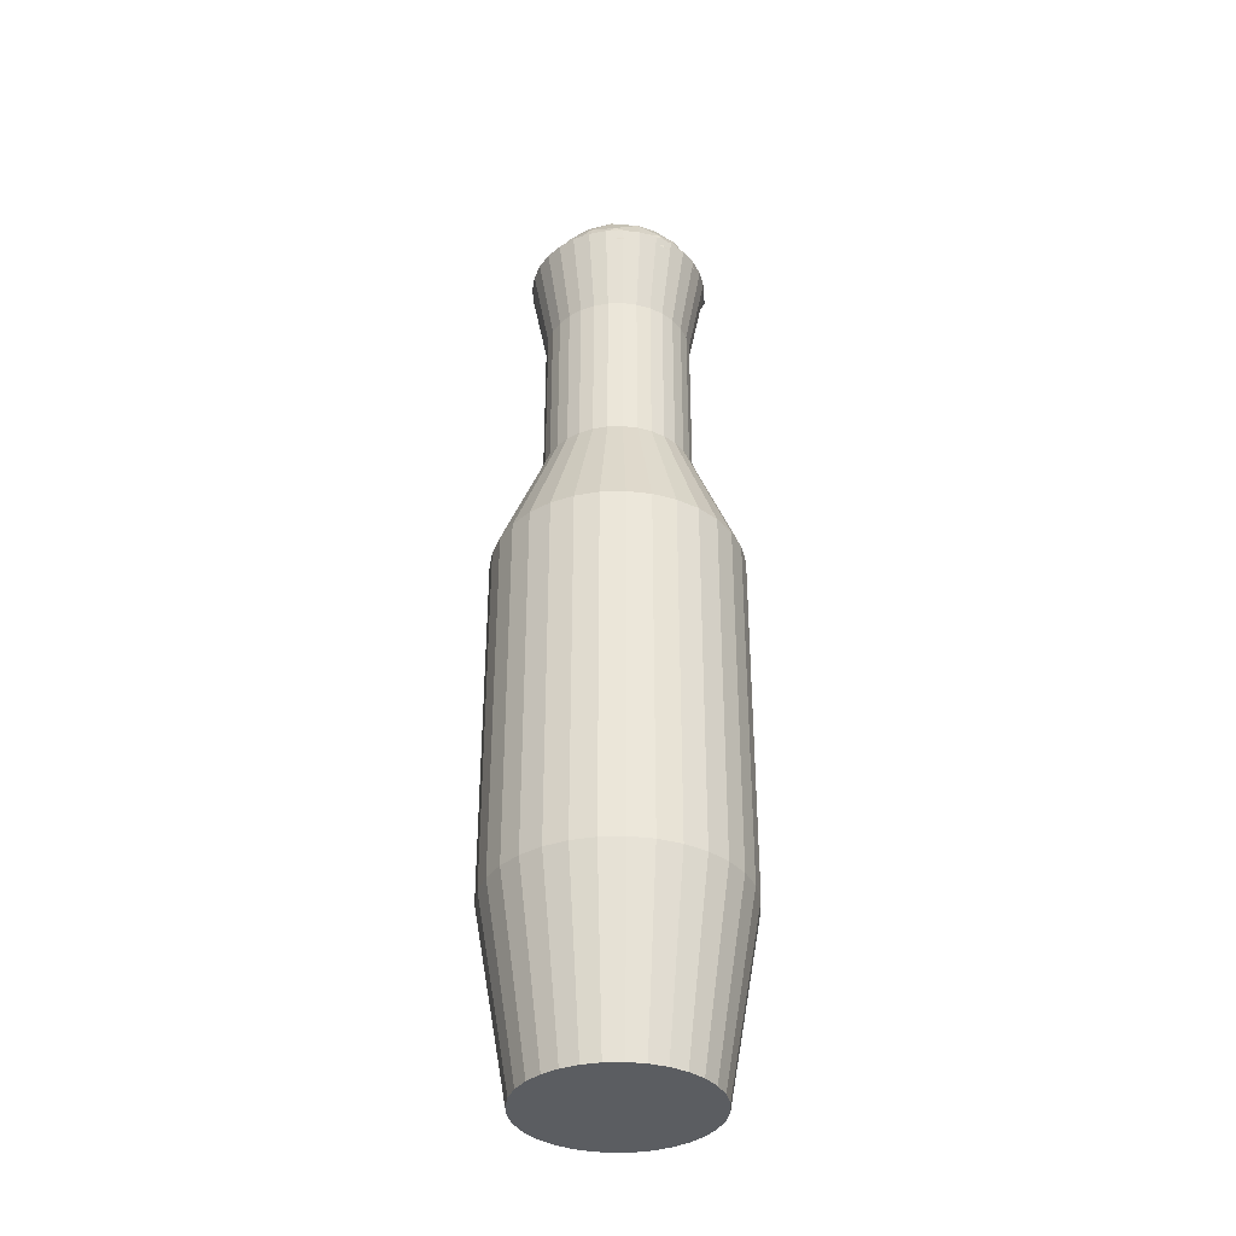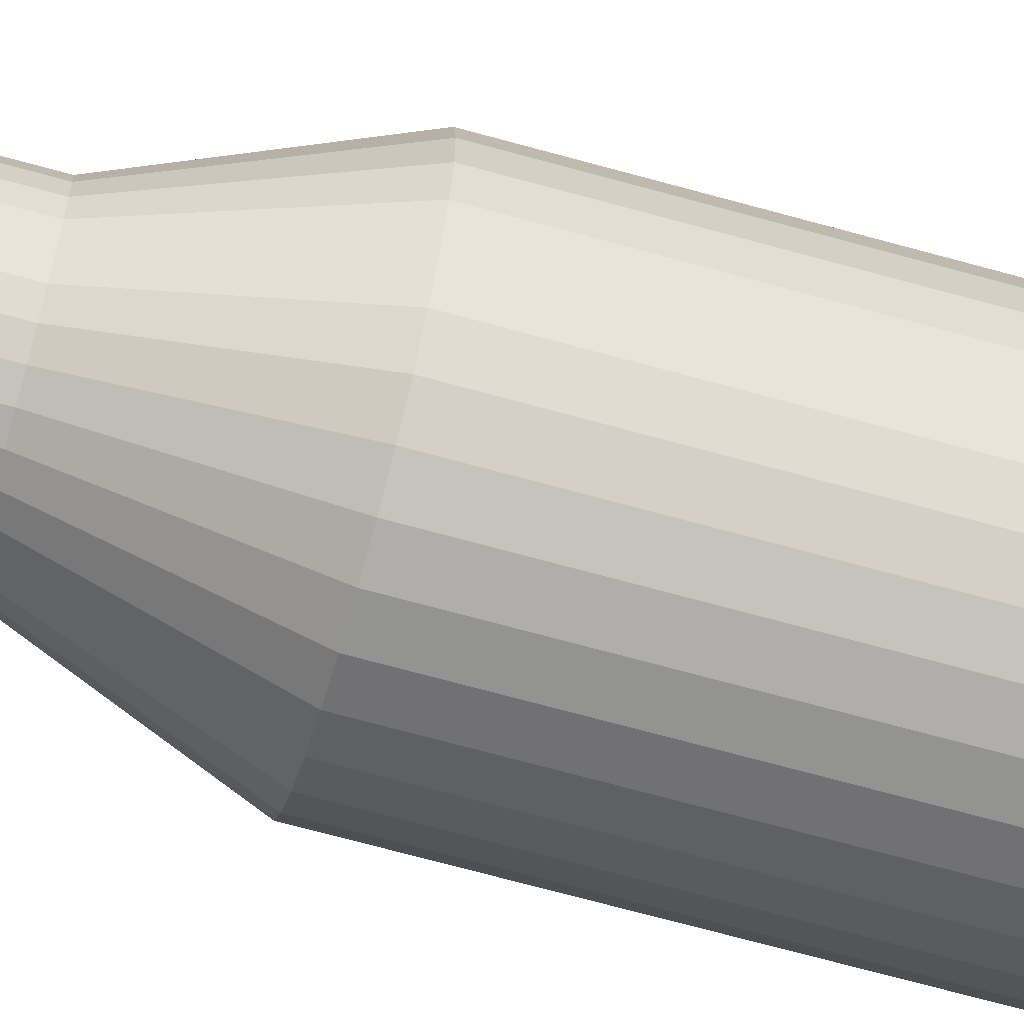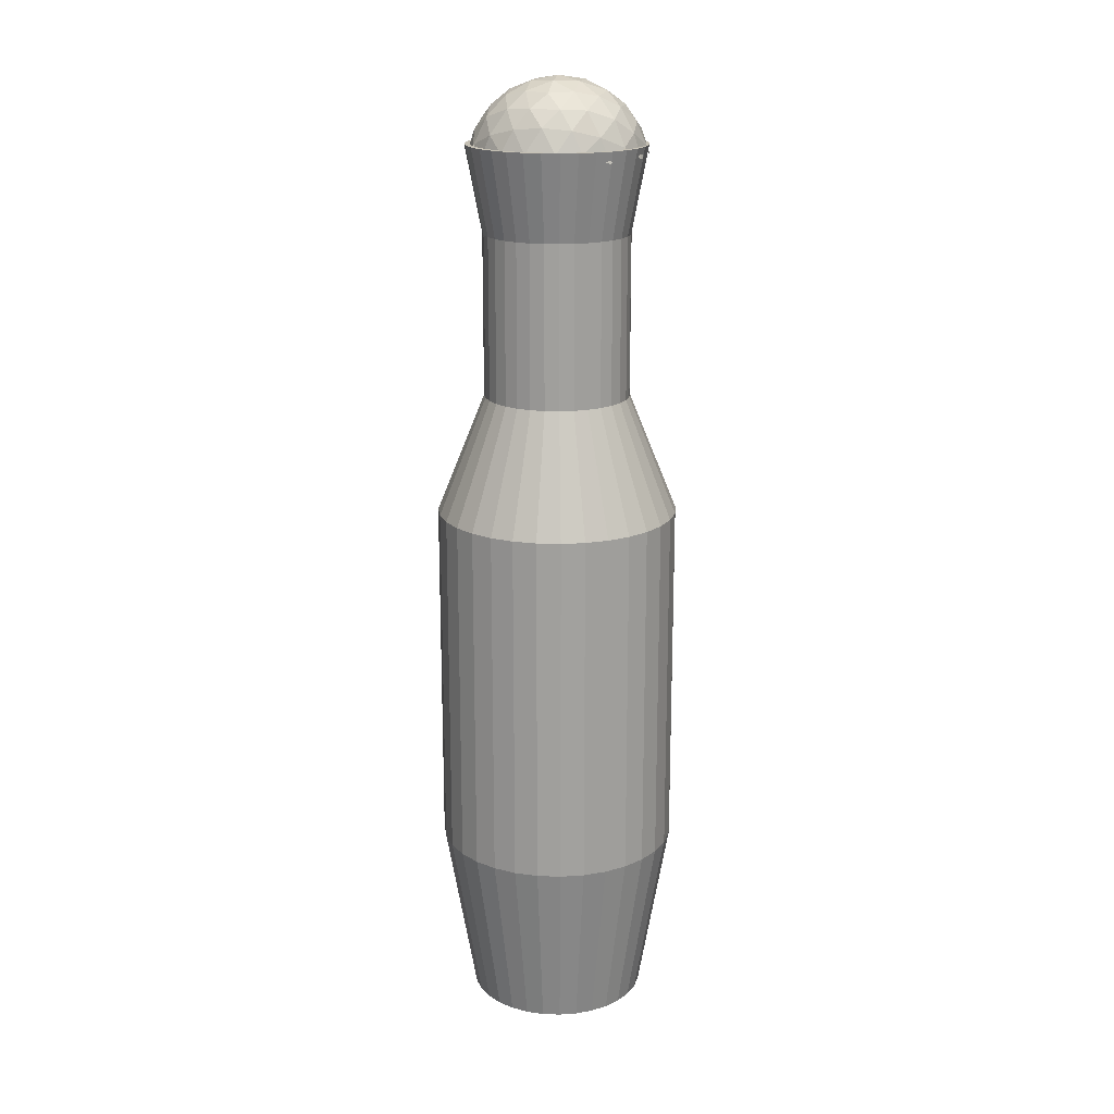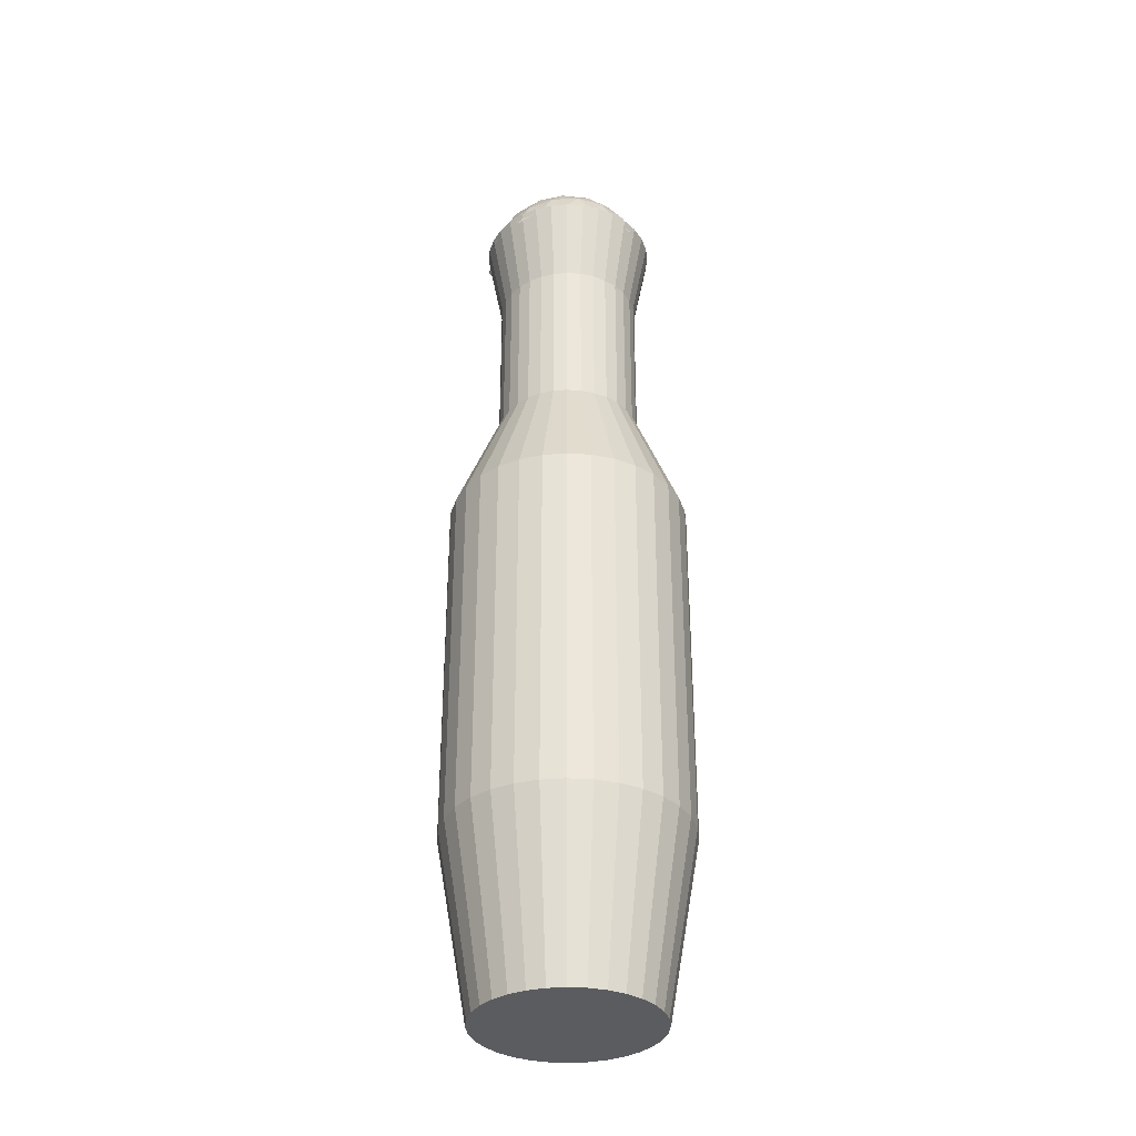
<metadata>
{"format":"obj","ext":"obj","renderer":"f3d","projection":"perspective","resolution":1024,"background":"white","views":[{"elev":-36.0,"azim":146.2,"up":"+Y"},{"elev":-68.8,"azim":-105.5,"up":"+Z"},{"elev":18.2,"azim":114.1,"up":"+Y"},{"elev":-34.1,"azim":-86.0,"up":"+Y"}]}
</metadata>
<code>
v -0.2414 0.4332 0.1189
v -0.2139 0.4332 0.1639
v -0.178 0.4332 0.2027
v -0.1353 0.4332 0.2338
v -0.08736 0.4332 0.2559
v -0.03601 0.4332 0.2682
v 0.01675 0.4332 0.2703
v 0.06891 0.4332 0.2621
v 0.1185 0.4332 0.2438
v 0.1635 0.4332 0.2163
v 0.2023 0.4332 0.1804
v 0.2333 0.4332 0.1377
v 0.2555 0.4332 0.08976
v 0.2678 0.4332 0.03841
v 0.2699 0.4332 -0.01435
v 0.2617 0.4332 -0.06651
v 0.2434 0.4332 -0.1161
v 0.2158 0.4332 -0.1611
v 0.18 0.4332 -0.1999
v 0.1373 0.4332 -0.2309
v 0.08934 0.4332 -0.2531
v 0.03799 0.4332 -0.2654
v -0.01478 0.4332 -0.2675
v -0.06694 0.4332 -0.2593
v -0.1165 0.4332 -0.241
v -0.1615 0.4332 -0.2134
v -0.2003 0.4332 -0.1776
v -0.2314 0.4332 -0.1349
v -0.2535 0.4332 -0.08693
v -0.2658 0.4332 -0.03559
v -0.2679 0.4332 0.01718
v -0.2597 0.4332 0.06934
v -0.179 0.03322 0.08863
v -0.1585 0.03322 0.1221
v -0.1319 0.03322 0.1509
v -0.1002 0.03322 0.1739
v -0.0646 0.03322 0.1904
v -0.02648 0.03322 0.1995
v 0.01269 0.03322 0.2011
v 0.05142 0.03322 0.195
v 0.08821 0.03322 0.1814
v 0.1216 0.03322 0.1609
v 0.1504 0.03322 0.1343
v 0.1735 0.03322 0.1026
v 0.1899 0.03322 0.067
v 0.1991 0.03322 0.02889
v 0.2006 0.03322 -0.01029
v 0.1945 0.03322 -0.04902
v 0.181 0.03322 -0.08581
v 0.1605 0.03322 -0.1192
v 0.1339 0.03322 -0.148
v 0.1022 0.03322 -0.1711
v 0.06658 0.03322 -0.1875
v 0.02846 0.03322 -0.1967
v -0.01072 0.03322 -0.1982
v -0.04944 0.03322 -0.1921
v -0.08623 0.03322 -0.1786
v -0.1197 0.03322 -0.1581
v -0.1485 0.03322 -0.1315
v -0.1715 0.03322 -0.09978
v -0.1879 0.03322 -0.06418
v -0.1971 0.03322 -0.02606
v -0.1987 0.03322 0.01311
v -0.1925 0.03322 0.05184
v 0.000988 0.03322 0.001412
v -0.2414 1.226 0.1189
v -0.2597 1.226 0.06934
v -0.2679 1.226 0.01718
v -0.2658 1.226 -0.03559
v -0.2535 1.226 -0.08693
v -0.2314 1.226 -0.1349
v -0.2003 1.226 -0.1776
v -0.1615 1.226 -0.2134
v -0.1165 1.226 -0.241
v -0.06694 1.226 -0.2593
v -0.01478 1.226 -0.2675
v 0.03799 1.226 -0.2654
v 0.08934 1.226 -0.2531
v 0.1373 1.226 -0.2309
v 0.18 1.226 -0.1999
v 0.2158 1.226 -0.1611
v 0.2434 1.226 -0.1161
v 0.2617 1.226 -0.06651
v 0.2699 1.226 -0.01435
v 0.2678 1.226 0.03841
v 0.2555 1.226 0.08976
v 0.2333 1.226 0.1377
v 0.2023 1.226 0.1804
v 0.1635 1.226 0.2163
v 0.1185 1.226 0.2438
v 0.06891 1.226 0.2621
v 0.01675 1.226 0.2703
v -0.03601 1.226 0.2682
v -0.08736 1.226 0.2559
v -0.1353 1.226 0.2338
v -0.178 1.226 0.2027
v -0.2139 1.226 0.1639
v -0.1451 1.491 0.0722
v -0.1285 1.491 0.09934
v -0.1069 1.491 0.1227
v -0.08114 1.491 0.1414
v -0.05225 1.491 0.1548
v -0.02131 1.491 0.1622
v 0.01049 1.491 0.1635
v 0.04192 1.491 0.1585
v 0.07178 1.491 0.1475
v 0.09892 1.491 0.1309
v 0.1223 1.491 0.1093
v 0.141 1.491 0.08354
v 0.1543 1.491 0.05465
v 0.1618 1.491 0.02371
v 0.163 1.491 -0.008088
v 0.1581 1.491 -0.03952
v 0.1471 1.491 -0.06938
v 0.1305 1.491 -0.09652
v 0.1089 1.491 -0.1199
v 0.08312 1.491 -0.1386
v 0.05423 1.491 -0.1519
v 0.02329 1.491 -0.1594
v -0.008512 1.491 -0.1606
v -0.03994 1.491 -0.1557
v -0.0698 1.491 -0.1447
v -0.09694 1.491 -0.1281
v -0.1203 1.491 -0.1065
v -0.139 1.491 -0.08072
v -0.1524 1.491 -0.05183
v -0.1598 1.491 -0.02089
v -0.1611 1.491 0.01091
v -0.1561 1.491 0.04235
v -0.1451 1.85 0.0722
v -0.1561 1.85 0.04235
v -0.1611 1.85 0.01091
v -0.1598 1.85 -0.02089
v -0.1524 1.85 -0.05183
v -0.139 1.85 -0.08072
v -0.1203 1.85 -0.1065
v -0.09694 1.85 -0.1281
v -0.0698 1.85 -0.1447
v -0.03994 1.85 -0.1557
v -0.008512 1.85 -0.1606
v 0.02329 1.85 -0.1594
v 0.05423 1.85 -0.1519
v 0.08312 1.85 -0.1386
v 0.1089 1.85 -0.1199
v 0.1305 1.85 -0.09652
v 0.1471 1.85 -0.06938
v 0.1581 1.85 -0.03952
v 0.163 1.85 -0.008088
v 0.1618 1.85 0.02371
v 0.1543 1.85 0.05465
v 0.141 1.85 0.08354
v 0.1223 1.85 0.1093
v 0.09892 1.85 0.1309
v 0.07178 1.85 0.1475
v 0.04192 1.85 0.1585
v 0.01049 1.85 0.1635
v -0.02131 1.85 0.1622
v -0.05225 1.85 0.1548
v -0.08114 1.85 0.1414
v -0.1069 1.85 0.1227
v -0.1285 1.85 0.09934
v -0.1576 2.04 0.1214
v -0.1779 2.04 0.08812
v -0.1311 2.04 0.15
v -0.09961 2.04 0.1729
v -0.06422 2.04 0.1892
v -0.02632 2.04 0.1984
v 0.01262 2.04 0.1999
v 0.05112 2.04 0.1938
v 0.0877 2.04 0.1803
v 0.1209 2.04 0.16
v 0.1496 2.04 0.1335
v 0.1725 2.04 0.102
v 0.1888 2.04 0.06662
v 0.1979 2.04 0.02872
v 0.1995 2.04 -0.01022
v 0.1934 2.04 -0.04872
v 0.1799 2.04 -0.0853
v 0.1596 2.04 -0.1185
v 0.1331 2.04 -0.1472
v 0.1016 2.04 -0.1701
v 0.0662 2.04 -0.1864
v 0.0283 2.04 -0.1955
v -0.01065 2.04 -0.1971
v -0.04915 2.04 -0.191
v -0.08572 2.04 -0.1775
v -0.119 2.04 -0.1572
v -0.1476 2.04 -0.1307
v -0.1705 2.04 -0.09919
v -0.1868 2.04 -0.0638
v -0.196 2.04 -0.0259
v -0.1975 2.04 0.01305
v -0.1914 2.04 0.05155
v 0.000988 2.04 0.001412
v 0.09997 2.153 -0.02277
v 0.03438 2.088 0.1662
v -0.03969 2.088 -0.1659
v -0.1053 2.153 0.023
v 0.1302 2.044 0.1363
v 0.1687 2.083 0.02522
v 0.1418 2.083 -0.09543
v 0.07943 2.144 0.08427
v -0.06504 2.044 0.1798
v 0.05973 2.044 -0.1796
v 0.0359 2.144 -0.1109
v -0.002656 2.183 0.000115
v -0.04121 2.144 0.1112
v -0.08475 2.144 -0.08403
v -0.1471 2.083 0.09566
v -0.1355 2.044 -0.136
v -0.174 2.083 -0.02499
v 0.08563 2.069 0.1572
v 0.1646 2.015 0.105
v 0.03922 2.037 0.1879
v 0.1398 2.123 0.001267
v 0.1846 2.035 0.04726
v 0.1258 2.123 -0.06144
v 0.1469 2.035 -0.1221
v 0.05926 2.121 0.1302
v 0.09336 2.155 0.03196
v -0.01583 2.069 0.1798
v -0.1095 2.015 0.1661
v 0.01052 2.069 -0.1796
v 0.1042 2.015 -0.1659
v -0.001866 2.121 -0.1439
v 0.07073 2.155 -0.0695
v 0.05069 2.175 -0.01178
v -0.056 2.175 0.01201
v -0.003447 2.121 0.1442
v -0.07604 2.155 0.06974
v -0.04453 2.037 -0.1877
v -0.06457 2.121 -0.1299
v -0.09867 2.155 -0.03173
v -0.1522 2.035 0.1224
v -0.1311 2.123 0.06167
v -0.09094 2.069 -0.157
v -0.1699 2.015 -0.1047
v -0.1899 2.035 -0.04703
v -0.1451 2.123 -0.001037
v 0.09006 2.015 0.1743
v 0.1759 2.035 -0.073
v 0.1901 2.035 -0.009575
v 0.1634 2.088 -0.03692
v 0.1306 2.12 0.05755
v 0.1573 2.068 0.08489
v 0.1103 2.1 0.1159
v -0.01256 2.015 0.1972
v 0.09357 2.12 -0.1085
v 0.1061 2.068 -0.1446
v 0.05041 2.1 -0.1527
v 0.02023 2.153 0.1027
v 0.0405 2.173 0.04436
v -0.02293 2.173 0.0585
v 0.007252 2.015 -0.197
v -0.02554 2.153 -0.1025
v 0.01761 2.173 -0.05827
v -0.04581 2.173 -0.04412
v -0.09888 2.12 0.1087
v -0.05572 2.1 0.153
v -0.1114 2.068 0.1448
v -0.09537 2.015 -0.1741
v -0.1359 2.12 -0.05732
v -0.1156 2.1 -0.1157
v -0.1626 2.068 -0.08466
v -0.1812 2.035 0.07323
v -0.1687 2.088 0.03715
v -0.1954 2.035 0.009805
f 65 34 33
f 65 35 34
f 65 36 35
f 65 37 36
f 65 38 37
f 65 39 38
f 65 40 39
f 65 41 40
f 65 42 41
f 65 43 42
f 65 44 43
f 65 45 44
f 65 46 45
f 65 47 46
f 65 48 47
f 65 49 48
f 65 50 49
f 65 51 50
f 65 52 51
f 65 53 52
f 65 54 53
f 65 55 54
f 65 56 55
f 65 57 56
f 65 58 57
f 65 59 58
f 65 60 59
f 65 61 60
f 65 62 61
f 65 63 62
f 65 64 63
f 65 33 64
f 194 163 162
f 194 162 164
f 194 164 165
f 194 165 166
f 194 166 167
f 194 167 168
f 194 168 169
f 194 169 170
f 194 170 171
f 194 171 172
f 194 172 173
f 194 173 174
f 194 174 175
f 194 175 176
f 194 176 177
f 194 177 178
f 194 178 179
f 194 179 180
f 194 180 181
f 194 181 182
f 194 182 183
f 194 183 184
f 194 184 185
f 194 185 186
f 194 186 187
f 194 187 188
f 194 188 189
f 194 189 190
f 194 190 191
f 194 191 192
f 194 192 193
f 193 163 194
f 212 196 214
f 214 240 212
f 199 212 240
f 241 218 201
f 242 241 243
f 201 243 241
f 243 200 242
f 215 217 195
f 217 215 243
f 200 243 215
f 243 201 217
f 216 242 200
f 244 220 202
f 220 244 215
f 200 215 244
f 215 195 220
f 244 245 200
f 245 244 246
f 202 246 244
f 246 199 245
f 212 219 196
f 219 212 246
f 199 246 212
f 246 202 219
f 213 245 199
f 245 213 216
f 216 200 245
f 221 203 247
f 247 214 221
f 196 221 214
f 248 205 226
f 226 217 248
f 201 248 217
f 217 226 195
f 248 201 249
f 249 250 248
f 205 248 250
f 250 249 204
f 223 197 225
f 225 250 223
f 204 223 250
f 250 225 205
f 224 204 249
f 249 218 224
f 218 249 201
f 251 207 229
f 229 219 251
f 202 251 219
f 219 229 196
f 251 202 252
f 252 253 251
f 207 251 253
f 253 252 206
f 228 198 230
f 230 253 228
f 206 228 253
f 253 230 207
f 227 206 252
f 252 220 227
f 195 227 220
f 220 252 202
f 223 231 197
f 231 223 254
f 204 254 223
f 255 232 208
f 232 255 225
f 205 225 255
f 225 197 232
f 255 256 205
f 256 255 257
f 208 257 255
f 257 206 256
f 228 233 198
f 233 228 257
f 206 257 228
f 257 208 233
f 227 256 206
f 256 227 226
f 195 226 227
f 226 205 256
f 258 235 209
f 235 258 230
f 207 230 258
f 230 198 235
f 258 259 207
f 259 258 260
f 209 260 258
f 260 203 259
f 234 222 260
f 203 260 222
f 260 209 234
f 221 259 203
f 259 221 229
f 196 229 221
f 229 207 259
f 261 210 236
f 236 231 261
f 231 236 197
f 262 211 239
f 239 233 262
f 208 262 233
f 233 239 198
f 262 208 263
f 263 264 262
f 211 262 264
f 264 263 210
f 238 264 237
f 210 237 264
f 264 238 211
f 236 210 263
f 263 232 236
f 197 236 232
f 232 263 208
f 209 265 234
f 265 209 266
f 266 267 265
f 267 266 211
f 211 238 267
f 239 211 266
f 266 235 239
f 198 239 235
f 235 266 209
f 131 130 163
f 131 163 193
f 132 131 193
f 132 193 192
f 133 132 192
f 133 192 191
f 134 133 191
f 134 191 190
f 135 134 190
f 135 190 189
f 136 135 189
f 136 189 188
f 137 136 188
f 137 188 187
f 138 137 187
f 138 187 186
f 139 138 186
f 139 186 185
f 140 139 185
f 140 185 184
f 141 140 184
f 141 184 183
f 142 141 183
f 142 183 182
f 143 142 182
f 143 182 181
f 144 143 181
f 144 181 180
f 145 144 180
f 145 180 179
f 146 145 179
f 146 179 178
f 147 146 178
f 147 178 177
f 148 147 177
f 148 177 176
f 149 148 176
f 149 176 175
f 150 149 175
f 150 175 174
f 151 150 174
f 151 174 173
f 152 151 173
f 152 173 172
f 153 152 172
f 153 172 171
f 154 153 171
f 154 171 170
f 155 154 170
f 155 170 169
f 156 155 169
f 156 169 168
f 157 156 168
f 157 168 167
f 158 157 167
f 158 167 166
f 159 158 166
f 159 166 165
f 160 159 165
f 160 165 164
f 161 160 164
f 161 164 162
f 130 161 162
f 130 162 163
f 98 99 161
f 98 161 130
f 99 100 160
f 99 160 161
f 100 101 159
f 100 159 160
f 101 102 158
f 101 158 159
f 102 103 157
f 102 157 158
f 103 104 156
f 103 156 157
f 104 105 155
f 104 155 156
f 105 106 154
f 105 154 155
f 106 107 153
f 106 153 154
f 107 108 152
f 107 152 153
f 108 109 151
f 108 151 152
f 109 110 151
f 110 150 151
f 110 111 150
f 111 149 150
f 111 112 148
f 111 148 149
f 112 113 147
f 112 147 148
f 113 114 146
f 113 146 147
f 114 115 146
f 115 145 146
f 115 116 145
f 116 144 145
f 116 117 143
f 116 143 144
f 117 118 142
f 117 142 143
f 118 119 142
f 119 141 142
f 119 120 140
f 119 140 141
f 120 121 139
f 120 139 140
f 121 122 138
f 121 138 139
f 122 123 137
f 122 137 138
f 123 124 136
f 123 136 137
f 124 125 135
f 124 135 136
f 125 126 134
f 125 134 135
f 126 127 133
f 126 133 134
f 127 128 132
f 127 132 133
f 128 129 131
f 128 131 132
f 129 98 130
f 129 130 131
f 67 66 129
f 66 98 129
f 68 67 129
f 68 129 128
f 69 68 127
f 68 128 127
f 70 69 127
f 70 127 126
f 71 70 125
f 70 126 125
f 72 71 124
f 71 125 124
f 73 72 124
f 73 124 123
f 74 73 123
f 74 123 122
f 75 74 121
f 74 122 121
f 76 75 121
f 76 121 120
f 77 76 119
f 76 120 119
f 78 77 118
f 77 119 118
f 79 78 118
f 79 118 117
f 80 79 117
f 80 117 116
f 81 80 116
f 81 116 115
f 82 81 115
f 82 115 114
f 83 82 114
f 83 114 113
f 84 83 113
f 84 113 112
f 85 84 112
f 85 112 111
f 86 85 111
f 86 111 110
f 87 86 110
f 87 110 109
f 88 87 108
f 87 109 108
f 89 88 108
f 89 108 107
f 90 89 107
f 90 107 106
f 91 90 106
f 91 106 105
f 92 91 105
f 92 105 104
f 93 92 104
f 93 104 103
f 94 93 103
f 94 103 102
f 95 94 102
f 95 102 101
f 96 95 101
f 96 101 100
f 97 96 100
f 97 100 99
f 66 97 99
f 66 99 98
f 1 2 97
f 1 97 66
f 2 3 96
f 2 96 97
f 3 4 95
f 3 95 96
f 4 5 94
f 4 94 95
f 5 6 93
f 5 93 94
f 6 7 92
f 6 92 93
f 7 8 91
f 7 91 92
f 8 9 90
f 8 90 91
f 9 10 89
f 9 89 90
f 10 11 88
f 10 88 89
f 11 12 87
f 11 87 88
f 12 13 86
f 12 86 87
f 13 14 85
f 13 85 86
f 14 15 84
f 14 84 85
f 15 16 83
f 15 83 84
f 16 17 82
f 16 82 83
f 17 18 81
f 17 81 82
f 18 19 80
f 18 80 81
f 19 20 79
f 19 79 80
f 20 21 78
f 20 78 79
f 21 22 77
f 21 77 78
f 22 23 76
f 22 76 77
f 23 24 75
f 23 75 76
f 24 25 74
f 24 74 75
f 25 26 73
f 25 73 74
f 26 27 72
f 26 72 73
f 27 28 71
f 27 71 72
f 28 29 70
f 28 70 71
f 29 30 69
f 29 69 70
f 30 31 68
f 30 68 69
f 31 32 67
f 31 67 68
f 32 1 66
f 32 66 67
f 33 1 32
f 33 32 64
f 31 63 64
f 31 64 32
f 30 62 63
f 30 63 31
f 29 61 62
f 29 62 30
f 28 60 61
f 28 61 29
f 27 59 60
f 27 60 28
f 26 58 59
f 26 59 27
f 25 57 58
f 25 58 26
f 24 56 57
f 24 57 25
f 23 55 56
f 23 56 24
f 22 54 55
f 22 55 23
f 21 53 54
f 21 54 22
f 20 52 53
f 20 53 21
f 19 51 52
f 19 52 20
f 18 50 51
f 18 51 19
f 17 49 50
f 17 50 18
f 16 48 49
f 16 49 17
f 15 47 48
f 15 48 16
f 14 46 47
f 14 47 15
f 13 45 46
f 13 46 14
f 12 44 45
f 12 45 13
f 11 43 44
f 11 44 12
f 10 42 43
f 10 43 11
f 9 41 10
f 41 42 10
f 8 40 9
f 40 41 9
f 7 39 8
f 39 40 8
f 6 38 7
f 38 39 7
f 5 37 6
f 37 38 6
f 4 36 5
f 36 37 5
f 3 35 4
f 35 36 4
f 2 34 3
f 34 35 3
f 1 33 2
f 33 34 2

</code>
